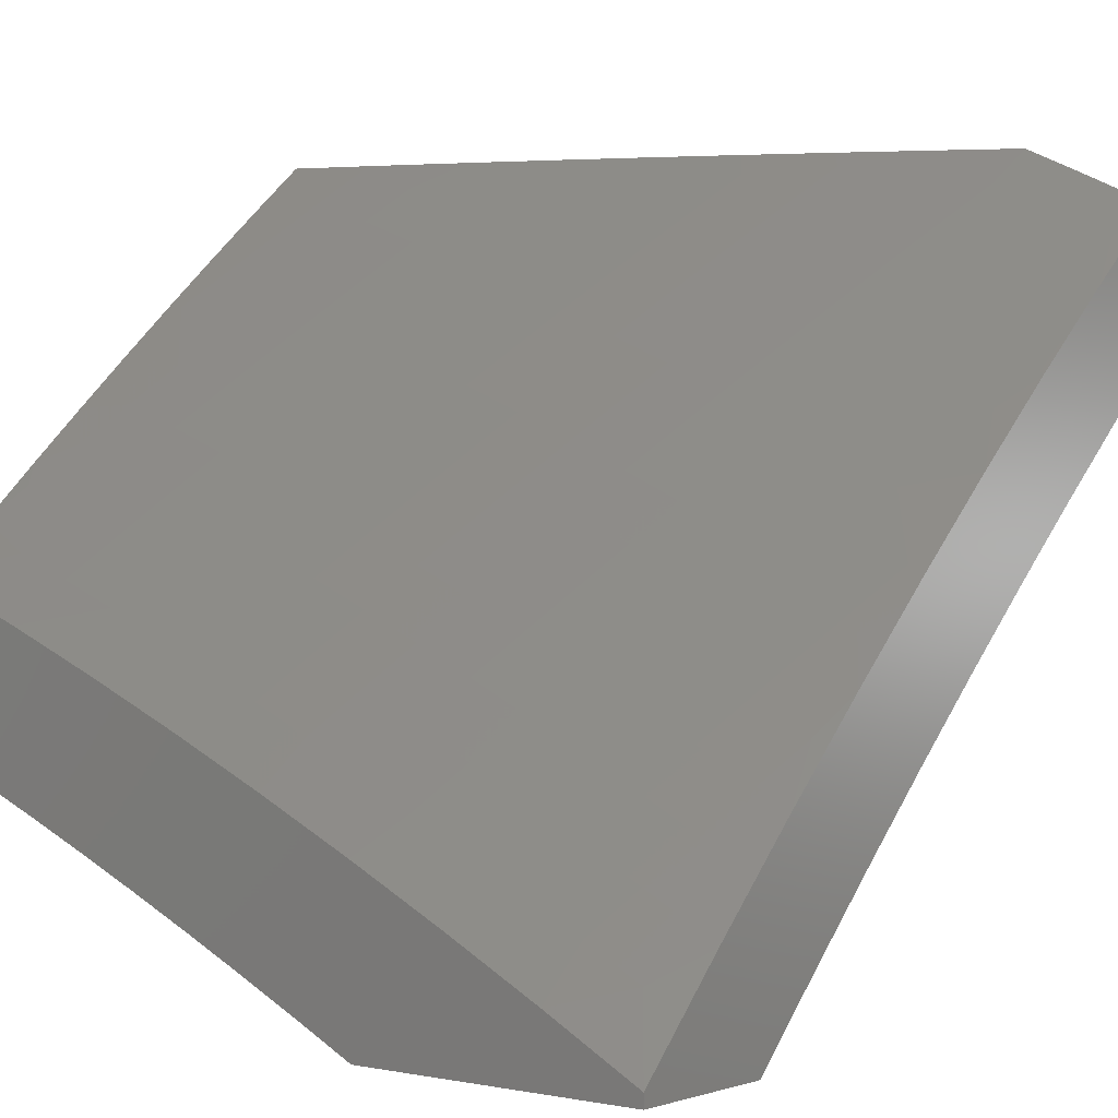
<metadata>
{"format":"stl","ext":"stl","renderer":"f3d","projection":"perspective","resolution":1024,"background":"white","views":[{"elev":0.4,"azim":-141.3,"up":"+Y"}]}
</metadata>
<code>
# stl→obj: 420 verts, 836 faces
v -3 7.545 -7.929
v -3 7.478 -8
v -3.072 7.507 -7.94
v -3.128 7.427 -8
v -3.146 7.478 -7.94
v -3.221 7.447 -7.94
v -3.242 7.496 -7.88
v -3.317 7.465 -7.88
v -3.338 7.513 -7.82
v -3.413 7.48 -7.82
v -3.435 7.528 -7.759
v -3.51 7.494 -7.759
v -3.532 7.541 -7.697
v -3.608 7.507 -7.697
v -3.63 7.553 -7.636
v -3.706 7.518 -7.636
v -3.728 7.564 -7.574
v -3.804 7.527 -7.574
v -3.827 7.572 -7.511
v -3.903 7.535 -7.511
v -3.927 7.579 -7.449
v -3.98 7.497 -7.511
v -4 7.596 -7.388
v -4 7.484 -7.514
v -3.956 7.452 -7.574
v -4 7.37 -7.638
v -3.932 7.407 -7.636
v -3.908 7.362 -7.697
v -3.833 7.399 -7.697
v -3.809 7.353 -7.759
v -3.735 7.39 -7.759
v -3.711 7.343 -7.82
v -3.637 7.379 -7.82
v -3.614 7.331 -7.88
v -3.54 7.366 -7.88
v -3.517 7.318 -7.94
v -3.443 7.352 -7.94
v -3.508 7.264 -8
v -3.382 7.32 -8
v -3.369 7.384 -7.94
v -3.256 7.375 -8
v -3.295 7.416 -7.94
v -3.59 7.284 -7.94
v -3.632 7.205 -8
v -3.664 7.249 -7.94
v -3.737 7.213 -7.94
v -3.761 7.26 -7.88
v -3.834 7.223 -7.88
v -3.859 7.27 -7.82
v -3.933 7.232 -7.82
v -3.958 7.278 -7.759
v -4 7.254 -7.761
v -3.982 7.324 -7.697
v -3.756 7.144 -8
v -3.81 7.177 -7.94
v -3.908 7.186 -7.88
v -3.98 7.148 -7.88
v -4 7.136 -7.881
v -3.954 7.101 -7.94
v -4 7.016 -8
v -3.878 7.081 -8
v -3.882 7.139 -7.94
v -4 7.706 -7.261
v -3.972 7.667 -7.322
v -3.949 7.623 -7.385
v -3.85 7.617 -7.449
v -3.751 7.609 -7.511
v -3.652 7.599 -7.574
v -3.554 7.588 -7.636
v -3.456 7.575 -7.697
v -3.359 7.56 -7.759
v -3.263 7.544 -7.82
v -3.167 7.527 -7.88
v -3.994 7.71 -7.258
v -4 7.814 -7.131
v -3.938 7.792 -7.194
v -3.96 7.834 -7.13
v -3.859 7.829 -7.194
v -3.88 7.872 -7.13
v -3.78 7.866 -7.194
v -3.801 7.909 -7.13
v -3.701 7.902 -7.194
v -3.721 7.945 -7.13
v -3.621 7.937 -7.194
v -3.641 7.981 -7.13
v -3.542 7.972 -7.194
v -3.524 8 -7.168
v -3.421 8 -7.221
v -3.981 7.877 -7.065
v -4 7.92 -7
v -3.901 7.915 -7.065
v -3.915 7.96 -7
v -3.821 7.952 -7.065
v -3.829 8 -7
v -3.741 7.988 -7.065
v -3.728 8 -7.058
v -3.627 8 -7.114
v -3.317 8 -7.273
v -3.363 7.993 -7.258
v -3.443 7.961 -7.258
v -3.522 7.927 -7.258
v -3.601 7.893 -7.258
v -3.68 7.858 -7.258
v -3.759 7.823 -7.258
v -3.838 7.786 -7.258
v -3.916 7.749 -7.258
v -3.894 7.705 -7.322
v -3.872 7.661 -7.385
v -3.212 8 -7.322
v -3.265 7.98 -7.322
v -3.344 7.948 -7.322
v -3.106 8 -7.371
v -3.167 7.965 -7.385
v -3.246 7.934 -7.385
v -3.088 7.995 -7.385
v -3 8 -7.417
v -3.07 7.948 -7.449
v -3 7.937 -7.492
v -3.052 7.902 -7.511
v -3 7.873 -7.566
v -3.034 7.855 -7.574
v -3 7.809 -7.64
v -3.016 7.807 -7.636
v -3 7.744 -7.713
v -3.074 7.731 -7.697
v -3.055 7.683 -7.759
v -3.131 7.653 -7.759
v -3.112 7.605 -7.82
v -3.207 7.623 -7.759
v -3.187 7.575 -7.82
v -3.283 7.592 -7.759
v -3 7.679 -7.786
v -3.035 7.634 -7.82
v -3.092 7.556 -7.88
v -3 7.612 -7.858
v -3.016 7.586 -7.88
v -3.151 7.701 -7.697
v -3.093 7.778 -7.636
v -3.17 7.749 -7.636
v -3.112 7.826 -7.574
v -3.227 7.671 -7.697
v -3.304 7.64 -7.697
v -3.38 7.608 -7.697
v -3.189 7.796 -7.574
v -3.13 7.872 -7.511
v -3.247 7.718 -7.636
v -3.324 7.687 -7.636
v -3.401 7.654 -7.636
v -3.477 7.621 -7.636
v -3.209 7.842 -7.511
v -3.149 7.919 -7.449
v -3.267 7.765 -7.574
v -3.344 7.733 -7.574
v -3.422 7.701 -7.574
v -3.499 7.668 -7.574
v -3.575 7.634 -7.574
v -3.228 7.889 -7.449
v -3.287 7.811 -7.511
v -3.364 7.78 -7.511
v -3.442 7.747 -7.511
v -3.519 7.714 -7.511
v -3.597 7.68 -7.511
v -3.674 7.645 -7.511
v -3.325 7.903 -7.385
v -3.423 7.916 -7.322
v -3.306 7.857 -7.449
v -3.384 7.825 -7.449
v -3.462 7.793 -7.449
v -3.54 7.759 -7.449
v -3.618 7.725 -7.449
v -3.695 7.69 -7.449
v -3.773 7.654 -7.449
v -3.404 7.871 -7.385
v -3.502 7.883 -7.322
v -3.482 7.838 -7.385
v -3.561 7.804 -7.385
v -3.639 7.77 -7.385
v -3.717 7.734 -7.385
v -3.795 7.698 -7.385
v -3.391 7.432 -7.88
v -3.466 7.4 -7.88
v -3.581 7.849 -7.322
v -3.488 7.447 -7.82
v -3.585 7.46 -7.759
v -3.683 7.472 -7.697
v -3.781 7.482 -7.636
v -3.88 7.49 -7.574
v -3.563 7.413 -7.82
v -3.66 7.814 -7.322
v -3.738 7.779 -7.322
v -3.816 7.742 -7.322
v -3.688 7.296 -7.88
v -3.785 7.307 -7.82
v -3.884 7.316 -7.759
v -3.66 7.425 -7.759
v -3.758 7.436 -7.697
v -3.857 7.445 -7.636
v -3.558 7.038 -8
v -3.587 7.085 -7.94
v -3.636 7 -8
v -3.659 7.049 -7.94
v -3.728 7 -7.955
v -3.73 7.013 -7.94
v -3.819 7 -7.909
v -3.756 7.061 -7.88
v -3.827 7.024 -7.88
v -3.781 7.109 -7.82
v -3.853 7.071 -7.82
v -3.806 7.156 -7.759
v -3.879 7.118 -7.759
v -3.831 7.202 -7.698
v -3.904 7.165 -7.698
v -3.855 7.248 -7.636
v -3.929 7.211 -7.636
v -3.88 7.294 -7.574
v -3.954 7.256 -7.574
v -3.904 7.34 -7.512
v -3.978 7.301 -7.512
v -3.928 7.385 -7.449
v -4 7.378 -7.416
v -3.952 7.43 -7.386
v -4 7.469 -7.314
v -3.975 7.474 -7.323
v -3.998 7.518 -7.259
v -3.922 7.556 -7.259
v -4 7.559 -7.21
v -3.944 7.6 -7.195
v -3.967 7.643 -7.13
v -3.889 7.682 -7.13
v -3.911 7.725 -7.065
v -3.832 7.762 -7.065
v -3.854 7.805 -7
v -3.753 7.799 -7.065
v -3.707 7.872 -7
v -3.674 7.835 -7.065
v -3.595 7.87 -7.065
v -3.654 7.791 -7.13
v -3.575 7.826 -7.13
v -3.633 7.747 -7.195
v -3.555 7.782 -7.195
v -3.612 7.702 -7.259
v -3.534 7.737 -7.259
v -3.591 7.657 -7.323
v -3.513 7.692 -7.323
v -3.57 7.612 -7.386
v -3.493 7.646 -7.386
v -3.548 7.566 -7.449
v -3.472 7.6 -7.449
v -3.527 7.52 -7.512
v -3.45 7.554 -7.512
v -3.505 7.473 -7.574
v -3.429 7.507 -7.574
v -3.483 7.426 -7.636
v -3.407 7.46 -7.636
v -3.46 7.379 -7.698
v -3.386 7.412 -7.698
v -3.438 7.331 -7.759
v -3.364 7.364 -7.759
v -3.415 7.283 -7.82
v -3.342 7.316 -7.82
v -3.393 7.235 -7.88
v -3.319 7.267 -7.88
v -3.37 7.186 -7.94
v -3.297 7.218 -7.94
v -3.321 7.148 -8
v -3.241 7.183 -8
v -3.515 7.119 -7.94
v -3.479 7.076 -8
v -3.442 7.153 -7.94
v -3.4 7.112 -8
v -3.224 7.249 -7.94
v -3.161 7.217 -8
v -3.151 7.28 -7.94
v -3.081 7.25 -8
v -3.078 7.31 -7.94
v -3 7.282 -8
v -3.004 7.339 -7.94
v -3 7.376 -7.904
v -3.025 7.389 -7.88
v -3 7.469 -7.806
v -3.045 7.439 -7.82
v -3.065 7.488 -7.759
v -3.119 7.409 -7.82
v -3.14 7.458 -7.759
v -3.194 7.379 -7.82
v -3.215 7.428 -7.759
v -3.268 7.348 -7.82
v -3.289 7.396 -7.759
v -3 7.561 -7.707
v -3.085 7.537 -7.698
v -3.161 7.507 -7.698
v -3.236 7.476 -7.698
v -3.311 7.444 -7.698
v -3.01 7.566 -7.698
v -3 7.651 -7.607
v -3.029 7.614 -7.636
v -3.048 7.662 -7.574
v -3.105 7.585 -7.636
v -3.125 7.633 -7.574
v -3.181 7.555 -7.636
v -3.201 7.603 -7.574
v -3.257 7.524 -7.636
v -3.277 7.572 -7.574
v -3.332 7.492 -7.636
v -3.353 7.54 -7.574
v -3 7.74 -7.506
v -3.067 7.71 -7.512
v -3.144 7.68 -7.512
v -3.221 7.65 -7.512
v -3.298 7.619 -7.512
v -3.374 7.587 -7.512
v -3 7.828 -7.404
v -3.008 7.787 -7.449
v -3.086 7.758 -7.449
v -3.027 7.834 -7.386
v -3 7.915 -7.301
v -3.045 7.88 -7.323
v -3.062 7.927 -7.259
v -3.123 7.851 -7.323
v -3.141 7.897 -7.259
v -3.201 7.821 -7.323
v -3.22 7.867 -7.259
v -3.28 7.79 -7.323
v -3.299 7.835 -7.259
v -3.358 7.758 -7.323
v -3.378 7.803 -7.259
v -3.436 7.725 -7.323
v -3.456 7.771 -7.259
v -3 8 -7.197
v -3.08 7.973 -7.195
v -3.16 7.943 -7.195
v -3.239 7.912 -7.195
v -3.318 7.881 -7.195
v -3.397 7.849 -7.195
v -3.476 7.816 -7.195
v -3.104 8 -7.15
v -3.178 7.988 -7.13
v -3.206 8 -7.101
v -3.257 7.957 -7.13
v -3.308 8 -7.051
v -3.337 7.926 -7.13
v -3.356 7.97 -7.065
v -3.416 7.893 -7.13
v -3.436 7.938 -7.065
v -3.496 7.86 -7.13
v -3.515 7.904 -7.065
v -3.41 8 -7
v -3.559 7.938 -7
v -4 7.734 -7
v -3.989 7.686 -7.065
v -4 7.647 -7.106
v -4 7.285 -7.517
v -4 7.191 -7.617
v -3.977 7.126 -7.698
v -4 7.096 -7.716
v -3.951 7.08 -7.759
v -4 7 -7.813
v -3.925 7.033 -7.82
v -3.91 7 -7.861
v -3.684 7.097 -7.88
v -3.611 7.133 -7.88
v -3.539 7.168 -7.88
v -3.466 7.201 -7.88
v -3.708 7.145 -7.82
v -3.635 7.181 -7.82
v -3.562 7.216 -7.82
v -3.489 7.25 -7.82
v -3.733 7.192 -7.759
v -3.659 7.228 -7.759
v -3.586 7.263 -7.759
v -3.512 7.298 -7.759
v -3.757 7.239 -7.698
v -3.683 7.275 -7.698
v -3.609 7.311 -7.698
v -3.535 7.345 -7.698
v -3.781 7.286 -7.636
v -3.707 7.322 -7.636
v -3.632 7.358 -7.636
v -3.558 7.392 -7.636
v -3.805 7.332 -7.574
v -3.73 7.368 -7.574
v -3.655 7.404 -7.574
v -3.58 7.439 -7.574
v -3.829 7.377 -7.512
v -3.754 7.414 -7.512
v -3.678 7.45 -7.512
v -3.602 7.486 -7.512
v -3.852 7.423 -7.449
v -3.777 7.46 -7.449
v -3.701 7.496 -7.449
v -3.625 7.532 -7.449
v -3.876 7.468 -7.386
v -3.8 7.505 -7.386
v -3.723 7.541 -7.386
v -3.647 7.577 -7.386
v -3.899 7.512 -7.323
v -3.822 7.55 -7.323
v -3.745 7.586 -7.323
v -3.668 7.622 -7.323
v -3.845 7.594 -7.259
v -3.867 7.638 -7.195
v -3.789 7.675 -7.195
v -3.811 7.719 -7.13
v -3.732 7.755 -7.13
v -3.767 7.631 -7.259
v -3.69 7.667 -7.259
v -3.711 7.711 -7.195
v -3.246 7.299 -7.88
v -3.172 7.33 -7.88
v -3.099 7.36 -7.88
v -3.395 7.633 -7.449
v -3.318 7.666 -7.449
v -3.241 7.697 -7.449
v -3.163 7.728 -7.449
v -3.415 7.679 -7.386
v -3.338 7.712 -7.386
v -3.26 7.744 -7.386
v -3.183 7.774 -7.386
v -3.105 7.804 -7.386
v -4 7 -8
f 1 2 3
f 3 2 4
f 3 4 5
f 5 4 6
f 5 6 7
f 7 6 8
f 7 8 9
f 9 8 10
f 9 10 11
f 11 10 12
f 11 12 13
f 13 12 14
f 13 14 15
f 15 14 16
f 15 16 17
f 17 16 18
f 17 18 19
f 19 18 20
f 19 20 21
f 21 20 22
f 21 22 23
f 23 22 24
f 24 22 25
f 24 25 26
f 26 25 27
f 26 27 28
f 28 27 29
f 28 29 30
f 30 29 31
f 30 31 32
f 32 31 33
f 32 33 34
f 34 33 35
f 34 35 36
f 36 35 37
f 36 37 38
f 38 37 39
f 39 37 40
f 39 40 41
f 41 40 42
f 41 42 6
f 6 42 8
f 4 41 6
f 36 38 43
f 43 38 44
f 43 44 45
f 45 44 46
f 45 46 47
f 47 46 48
f 47 48 49
f 49 48 50
f 49 50 51
f 51 50 52
f 51 52 53
f 53 52 26
f 53 26 28
f 44 54 46
f 46 54 55
f 46 55 48
f 48 55 56
f 48 56 50
f 50 56 57
f 50 57 52
f 52 57 58
f 58 57 59
f 58 59 60
f 60 59 61
f 61 59 62
f 61 62 55
f 55 62 56
f 54 61 55
f 63 64 23
f 23 64 65
f 23 65 21
f 21 65 66
f 21 66 19
f 19 66 67
f 19 67 17
f 17 67 68
f 17 68 15
f 15 68 69
f 15 69 13
f 13 69 70
f 13 70 11
f 11 70 71
f 11 71 9
f 9 71 72
f 9 72 7
f 7 72 73
f 7 73 5
f 5 73 3
f 64 63 74
f 74 63 75
f 74 75 76
f 76 75 77
f 76 77 78
f 78 77 79
f 78 79 80
f 80 79 81
f 80 81 82
f 82 81 83
f 82 83 84
f 84 83 85
f 84 85 86
f 86 85 87
f 86 87 88
f 77 75 89
f 89 75 90
f 89 90 91
f 91 90 92
f 91 92 93
f 93 92 94
f 93 94 95
f 95 94 96
f 95 96 83
f 83 96 85
f 96 97 85
f 85 97 87
f 98 99 88
f 88 99 100
f 88 100 86
f 86 100 101
f 86 101 84
f 84 101 102
f 84 102 82
f 82 102 103
f 82 103 80
f 80 103 104
f 80 104 78
f 78 104 105
f 78 105 76
f 76 105 106
f 76 106 74
f 74 106 107
f 74 107 64
f 64 107 108
f 64 108 65
f 65 108 66
f 109 110 98
f 98 110 111
f 98 111 99
f 99 111 100
f 112 113 109
f 109 113 114
f 109 114 110
f 110 114 111
f 113 112 115
f 115 112 116
f 115 116 117
f 117 116 118
f 117 118 119
f 119 118 120
f 119 120 121
f 121 120 122
f 121 122 123
f 123 122 124
f 123 124 125
f 125 124 126
f 125 126 127
f 127 126 128
f 127 128 129
f 129 128 130
f 129 130 131
f 131 130 72
f 131 72 71
f 124 132 126
f 126 132 133
f 126 133 128
f 128 133 134
f 128 134 130
f 130 134 73
f 130 73 72
f 132 135 133
f 133 135 136
f 133 136 134
f 134 136 1
f 134 1 3
f 135 1 136
f 73 134 3
f 127 137 125
f 125 137 138
f 125 138 123
f 123 138 121
f 137 139 138
f 138 139 140
f 138 140 121
f 121 140 119
f 137 127 141
f 141 127 129
f 141 129 142
f 142 129 131
f 142 131 143
f 143 131 71
f 143 71 70
f 139 144 140
f 140 144 145
f 140 145 119
f 119 145 117
f 139 137 146
f 146 137 141
f 146 141 147
f 147 141 142
f 147 142 148
f 148 142 143
f 148 143 149
f 149 143 70
f 149 70 69
f 144 150 145
f 145 150 151
f 145 151 117
f 117 151 115
f 144 139 152
f 152 139 146
f 152 146 153
f 153 146 147
f 153 147 154
f 154 147 148
f 154 148 155
f 155 148 149
f 155 149 156
f 156 149 69
f 156 69 68
f 150 157 151
f 151 157 113
f 151 113 115
f 150 144 158
f 158 144 152
f 158 152 159
f 159 152 153
f 159 153 160
f 160 153 154
f 160 154 161
f 161 154 155
f 161 155 162
f 162 155 156
f 162 156 163
f 163 156 68
f 163 68 67
f 113 157 114
f 114 157 164
f 114 164 111
f 111 164 165
f 111 165 100
f 100 165 101
f 157 150 166
f 166 150 158
f 166 158 167
f 167 158 159
f 167 159 168
f 168 159 160
f 168 160 169
f 169 160 161
f 169 161 170
f 170 161 162
f 170 162 171
f 171 162 163
f 171 163 172
f 172 163 67
f 172 67 66
f 167 173 166
f 166 173 164
f 166 164 157
f 164 173 165
f 165 173 174
f 165 174 101
f 101 174 102
f 173 167 175
f 175 167 168
f 175 168 176
f 176 168 169
f 176 169 177
f 177 169 170
f 177 170 178
f 178 170 171
f 178 171 179
f 179 171 172
f 179 172 108
f 108 172 66
f 8 42 180
f 180 42 40
f 180 40 181
f 181 40 37
f 181 37 35
f 173 175 174
f 174 175 182
f 174 182 102
f 102 182 103
f 182 175 176
f 181 183 180
f 180 183 10
f 180 10 8
f 10 183 12
f 12 183 184
f 12 184 14
f 14 184 185
f 14 185 16
f 16 185 186
f 16 186 18
f 18 186 187
f 18 187 20
f 20 187 22
f 183 181 188
f 188 181 35
f 188 35 33
f 182 176 189
f 189 176 177
f 189 177 190
f 190 177 178
f 190 178 191
f 191 178 179
f 191 179 107
f 107 179 108
f 104 103 189
f 189 103 182
f 104 189 190
f 93 95 83
f 93 83 81
f 36 43 34
f 34 43 192
f 34 192 32
f 32 192 193
f 32 193 30
f 30 193 194
f 30 194 28
f 28 194 53
f 33 195 188
f 188 195 184
f 188 184 183
f 184 195 185
f 185 195 196
f 185 196 186
f 186 196 197
f 186 197 187
f 187 197 25
f 187 25 22
f 196 195 31
f 31 195 33
f 104 190 105
f 105 190 191
f 105 191 106
f 106 191 107
f 93 81 91
f 91 81 79
f 91 79 89
f 89 79 77
f 43 45 192
f 192 45 47
f 192 47 193
f 193 47 49
f 193 49 194
f 194 49 51
f 194 51 53
f 197 196 29
f 29 196 31
f 197 29 27
f 27 25 197
f 56 62 57
f 57 62 59
f 198 199 200
f 200 199 201
f 200 201 202
f 202 201 203
f 202 203 204
f 204 203 205
f 204 205 206
f 206 205 207
f 206 207 208
f 208 207 209
f 208 209 210
f 210 209 211
f 210 211 212
f 212 211 213
f 212 213 214
f 214 213 215
f 214 215 216
f 216 215 217
f 216 217 218
f 218 217 219
f 218 219 220
f 220 219 221
f 220 221 222
f 222 221 223
f 222 223 224
f 224 223 225
f 224 225 226
f 226 225 227
f 226 227 228
f 228 227 229
f 228 229 230
f 230 229 231
f 230 231 232
f 232 231 233
f 232 233 234
f 234 233 235
f 234 235 236
f 236 235 237
f 236 237 238
f 238 237 239
f 238 239 240
f 240 239 241
f 240 241 242
f 242 241 243
f 242 243 244
f 244 243 245
f 244 245 246
f 246 245 247
f 246 247 248
f 248 247 249
f 248 249 250
f 250 249 251
f 250 251 252
f 252 251 253
f 252 253 254
f 254 253 255
f 254 255 256
f 256 255 257
f 256 257 258
f 258 257 259
f 258 259 260
f 260 259 261
f 260 261 262
f 262 261 263
f 262 263 264
f 264 263 265
f 264 265 266
f 199 198 267
f 267 198 268
f 267 268 269
f 269 268 270
f 269 270 263
f 263 270 265
f 264 266 271
f 271 266 272
f 271 272 273
f 273 272 274
f 273 274 275
f 275 274 276
f 275 276 277
f 277 276 278
f 277 278 279
f 279 278 280
f 279 280 281
f 281 280 282
f 281 282 283
f 283 282 284
f 283 284 285
f 285 284 286
f 285 286 287
f 287 286 288
f 287 288 260
f 260 288 258
f 280 289 282
f 282 289 290
f 282 290 284
f 284 290 291
f 284 291 286
f 286 291 292
f 286 292 288
f 288 292 293
f 288 293 258
f 258 293 256
f 290 289 294
f 294 289 295
f 294 295 296
f 296 295 297
f 296 297 298
f 298 297 299
f 298 299 300
f 300 299 301
f 300 301 302
f 302 301 303
f 302 303 304
f 304 303 305
f 304 305 254
f 254 305 252
f 295 306 297
f 297 306 307
f 297 307 299
f 299 307 308
f 299 308 301
f 301 308 309
f 301 309 303
f 303 309 310
f 303 310 305
f 305 310 311
f 305 311 252
f 252 311 250
f 312 313 306
f 306 313 314
f 306 314 307
f 307 314 308
f 313 312 315
f 315 312 316
f 315 316 317
f 317 316 318
f 317 318 319
f 319 318 320
f 319 320 321
f 321 320 322
f 321 322 323
f 323 322 324
f 323 324 325
f 325 324 326
f 325 326 327
f 327 326 328
f 327 328 244
f 244 328 242
f 316 329 318
f 318 329 330
f 318 330 320
f 320 330 331
f 320 331 322
f 322 331 332
f 322 332 324
f 324 332 333
f 324 333 326
f 326 333 334
f 326 334 328
f 328 334 335
f 328 335 242
f 242 335 240
f 329 336 330
f 330 336 331
f 331 336 337
f 337 336 338
f 337 338 339
f 339 338 340
f 339 340 341
f 341 340 342
f 341 342 343
f 343 342 344
f 343 344 345
f 345 344 346
f 345 346 238
f 238 346 236
f 340 347 342
f 342 347 344
f 347 348 344
f 344 348 346
f 346 348 236
f 236 348 234
f 232 349 230
f 230 349 350
f 230 350 228
f 228 350 351
f 228 351 226
f 349 351 350
f 226 222 224
f 220 352 218
f 218 352 216
f 352 353 216
f 216 353 214
f 214 353 354
f 354 353 355
f 354 355 356
f 356 355 357
f 356 357 358
f 358 357 359
f 358 359 208
f 208 359 206
f 359 204 206
f 205 203 360
f 360 203 201
f 360 201 361
f 361 201 199
f 361 199 362
f 362 199 267
f 362 267 363
f 363 267 269
f 363 269 261
f 261 269 263
f 207 205 364
f 364 205 360
f 364 360 365
f 365 360 361
f 365 361 366
f 366 361 362
f 366 362 367
f 367 362 363
f 367 363 259
f 259 363 261
f 209 207 368
f 368 207 364
f 368 364 369
f 369 364 365
f 369 365 370
f 370 365 366
f 370 366 371
f 371 366 367
f 371 367 257
f 257 367 259
f 211 209 372
f 372 209 368
f 372 368 373
f 373 368 369
f 373 369 374
f 374 369 370
f 374 370 375
f 375 370 371
f 375 371 255
f 255 371 257
f 213 211 376
f 376 211 372
f 376 372 377
f 377 372 373
f 377 373 378
f 378 373 374
f 378 374 379
f 379 374 375
f 379 375 253
f 253 375 255
f 215 213 380
f 380 213 376
f 380 376 381
f 381 376 377
f 381 377 382
f 382 377 378
f 382 378 383
f 383 378 379
f 383 379 251
f 251 379 253
f 217 215 384
f 384 215 380
f 384 380 385
f 385 380 381
f 385 381 386
f 386 381 382
f 386 382 387
f 387 382 383
f 387 383 249
f 249 383 251
f 219 217 388
f 388 217 384
f 388 384 389
f 389 384 385
f 389 385 390
f 390 385 386
f 390 386 391
f 391 386 387
f 391 387 247
f 247 387 249
f 221 219 392
f 392 219 388
f 392 388 393
f 393 388 389
f 393 389 394
f 394 389 390
f 394 390 395
f 395 390 391
f 395 391 245
f 245 391 247
f 223 221 396
f 396 221 392
f 396 392 397
f 397 392 393
f 397 393 398
f 398 393 394
f 398 394 399
f 399 394 395
f 399 395 243
f 243 395 245
f 223 396 225
f 225 396 400
f 225 400 401
f 401 400 402
f 401 402 403
f 403 402 404
f 403 404 233
f 233 404 235
f 400 396 397
f 229 227 401
f 401 227 225
f 400 397 405
f 405 397 398
f 405 398 406
f 406 398 399
f 406 399 241
f 241 399 243
f 400 405 402
f 402 405 407
f 402 407 404
f 404 407 237
f 404 237 235
f 407 405 406
f 229 401 403
f 233 231 403
f 403 231 229
f 241 239 406
f 406 239 407
f 239 237 407
f 287 260 262
f 262 264 408
f 408 264 271
f 408 271 409
f 409 271 273
f 409 273 410
f 410 273 275
f 410 275 279
f 279 275 277
f 304 254 256
f 304 256 293
f 248 250 411
f 411 250 311
f 411 311 412
f 412 311 310
f 412 310 413
f 413 310 309
f 413 309 414
f 414 309 308
f 414 308 314
f 327 244 246
f 246 248 415
f 415 248 411
f 415 411 416
f 416 411 412
f 416 412 417
f 417 412 413
f 417 413 418
f 418 413 414
f 418 414 419
f 419 414 314
f 419 314 315
f 315 314 313
f 345 238 240
f 345 240 335
f 285 287 408
f 408 287 262
f 285 408 409
f 302 304 293
f 302 293 292
f 325 327 415
f 415 327 246
f 325 415 416
f 343 345 335
f 343 335 334
f 283 285 409
f 283 409 410
f 300 302 292
f 300 292 291
f 323 325 416
f 323 416 417
f 341 343 334
f 341 334 333
f 281 283 410
f 281 410 279
f 298 300 291
f 298 291 290
f 321 323 417
f 321 417 418
f 339 341 333
f 339 333 332
f 296 298 290
f 294 296 290
f 319 321 418
f 319 418 419
f 337 339 332
f 337 332 331
f 317 319 419
f 317 419 315
f 214 354 212
f 212 354 356
f 212 356 210
f 210 356 358
f 210 358 208
f 92 234 94
f 94 234 348
f 94 348 347
f 92 90 234
f 234 90 232
f 232 90 349
f 90 75 349
f 349 75 351
f 351 75 63
f 351 63 226
f 226 63 23
f 226 23 222
f 222 23 24
f 222 24 220
f 220 24 352
f 352 24 26
f 352 26 353
f 353 26 52
f 353 52 355
f 355 52 58
f 355 58 357
f 357 58 60
f 357 60 420
f 60 61 420
f 420 61 200
f 200 61 54
f 200 54 198
f 198 54 268
f 268 54 44
f 268 44 270
f 270 44 38
f 270 38 265
f 265 38 266
f 266 38 39
f 266 39 272
f 272 39 274
f 274 39 41
f 274 41 276
f 276 41 4
f 276 4 2
f 200 202 420
f 420 202 204
f 420 204 359
f 359 357 420
f 116 112 329
f 329 112 109
f 329 109 98
f 329 98 336
f 336 98 88
f 336 88 338
f 338 88 87
f 338 87 340
f 340 87 97
f 340 97 347
f 347 97 96
f 347 96 94
f 276 2 278
f 278 2 1
f 278 1 280
f 280 1 135
f 280 135 289
f 289 135 132
f 289 132 295
f 295 132 124
f 295 124 122
f 295 122 306
f 306 122 120
f 306 120 312
f 312 120 118
f 312 118 316
f 316 118 116
f 316 116 329

</code>
